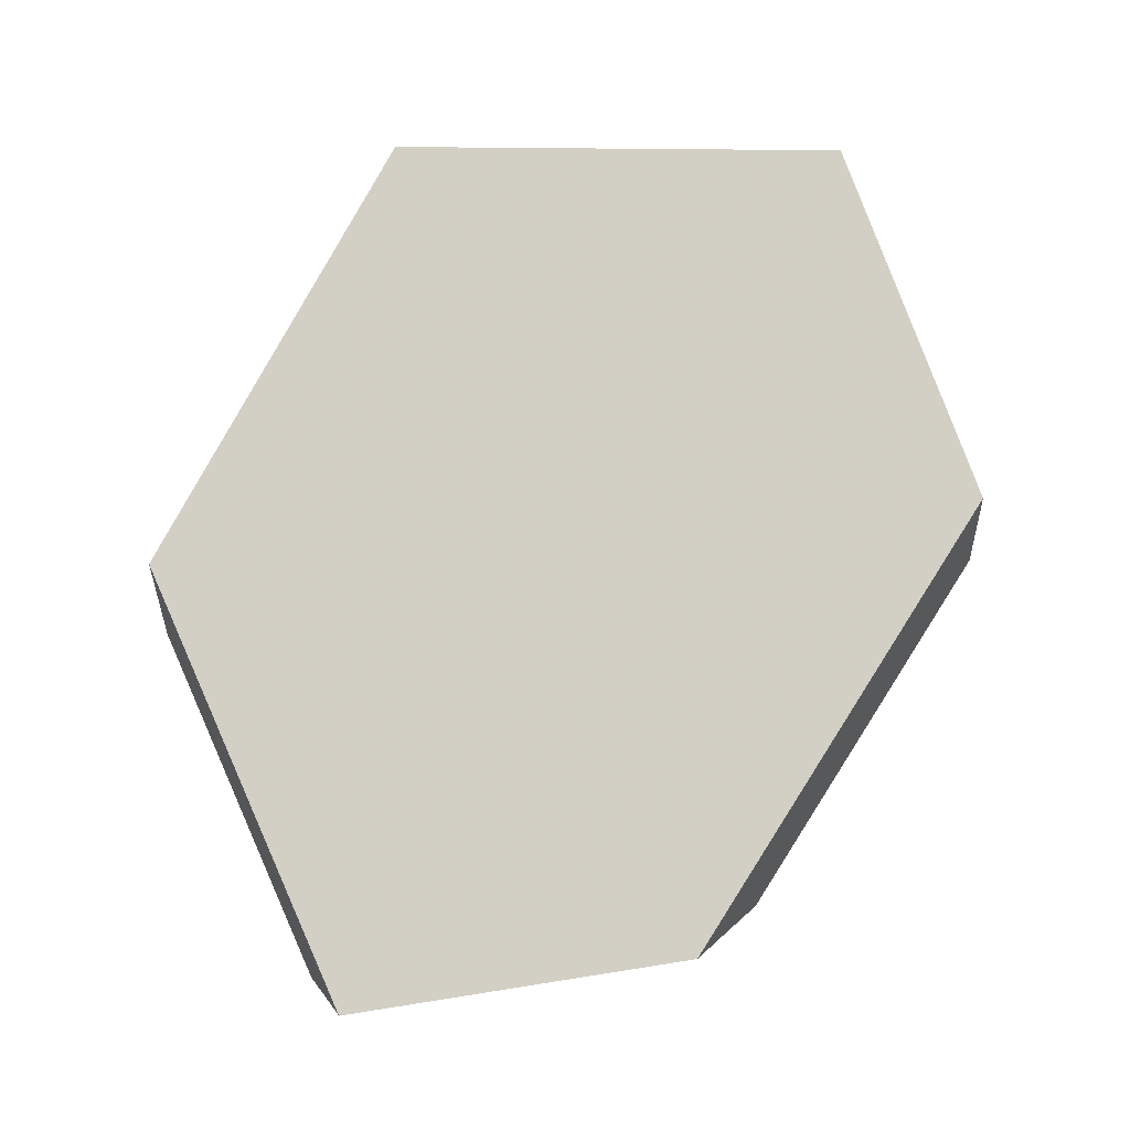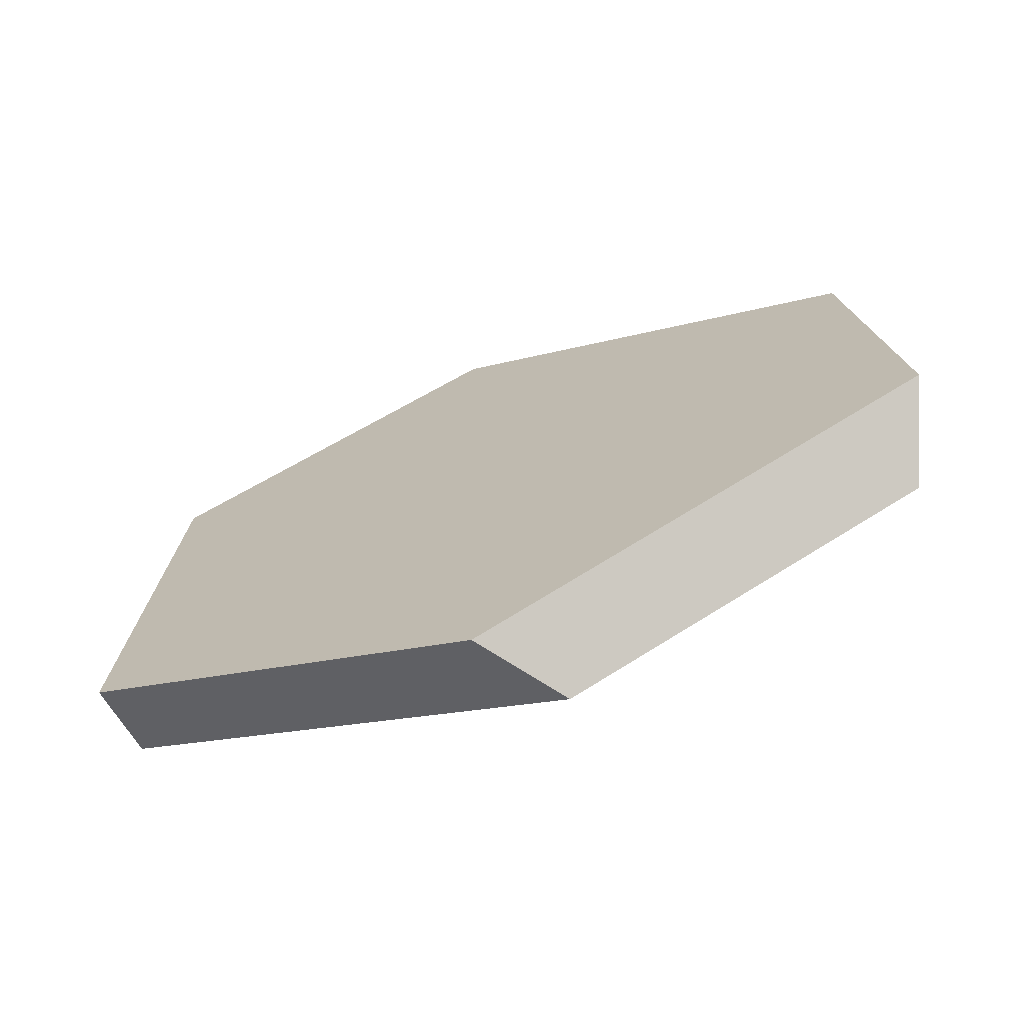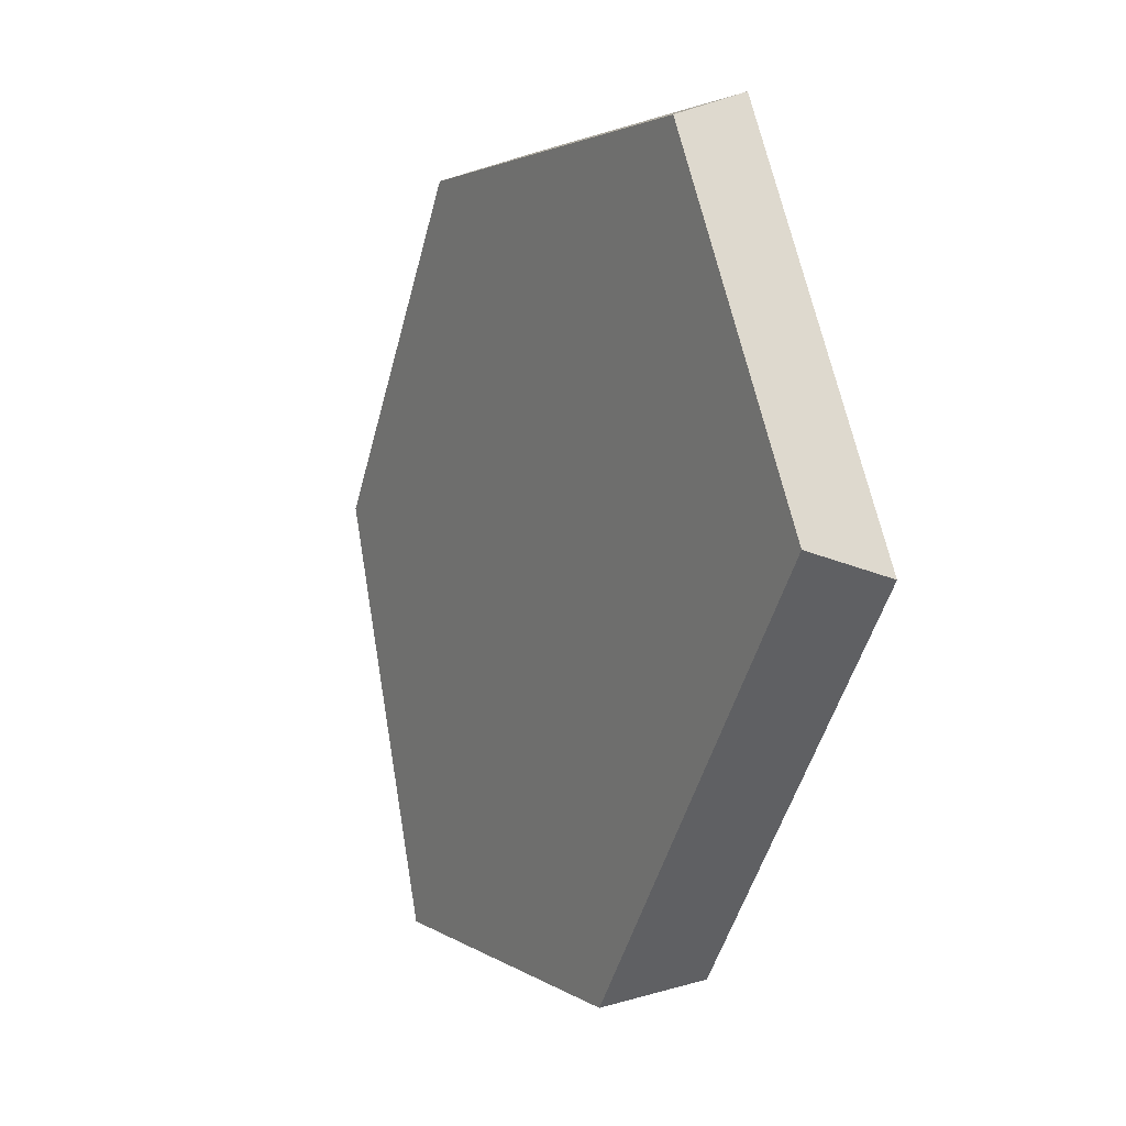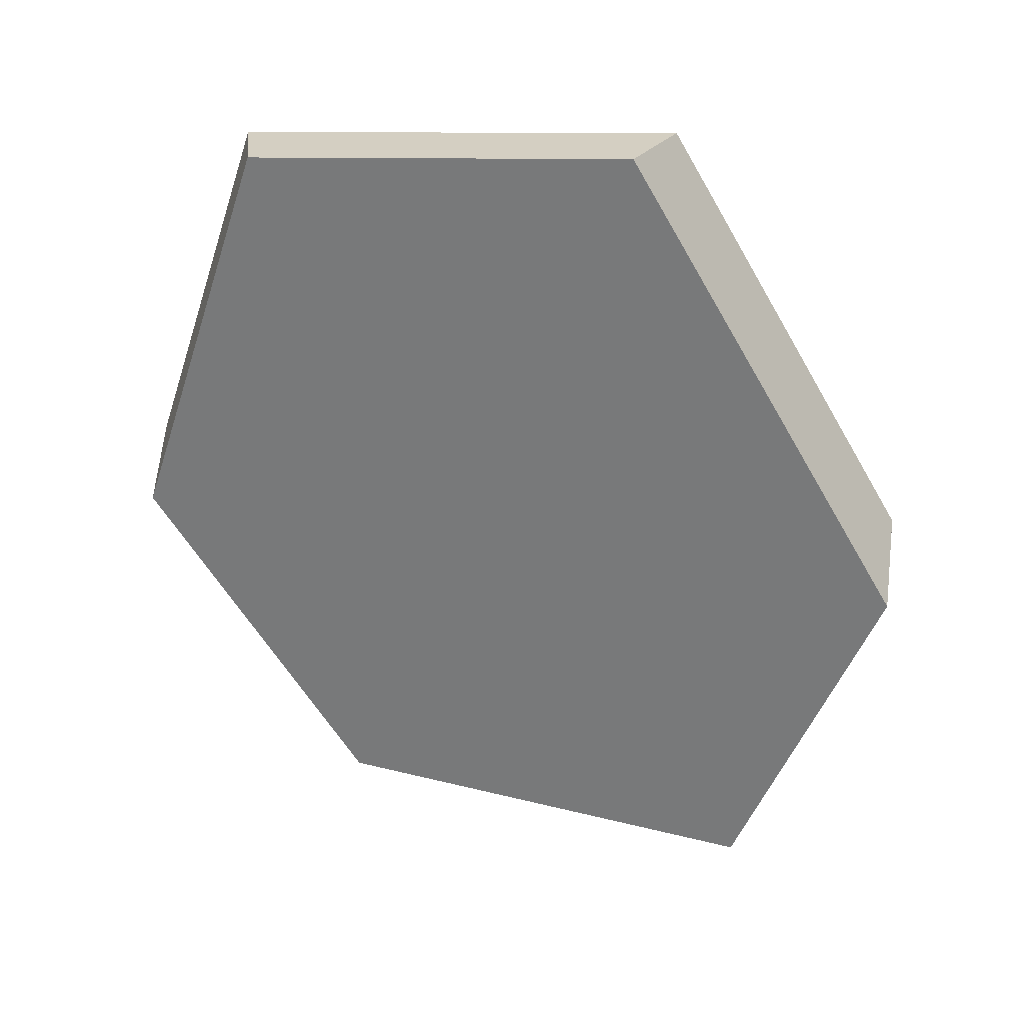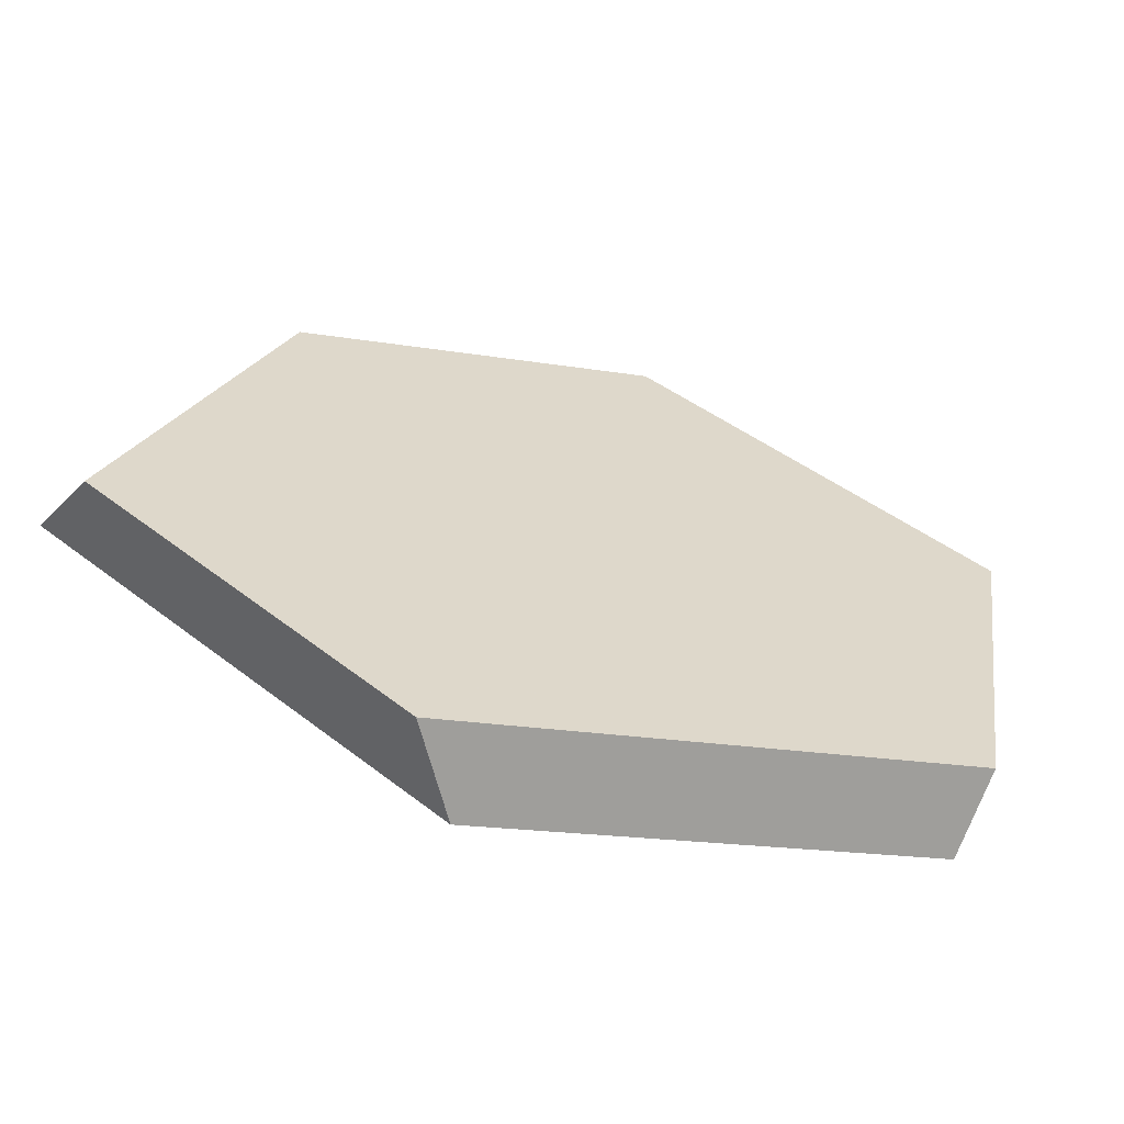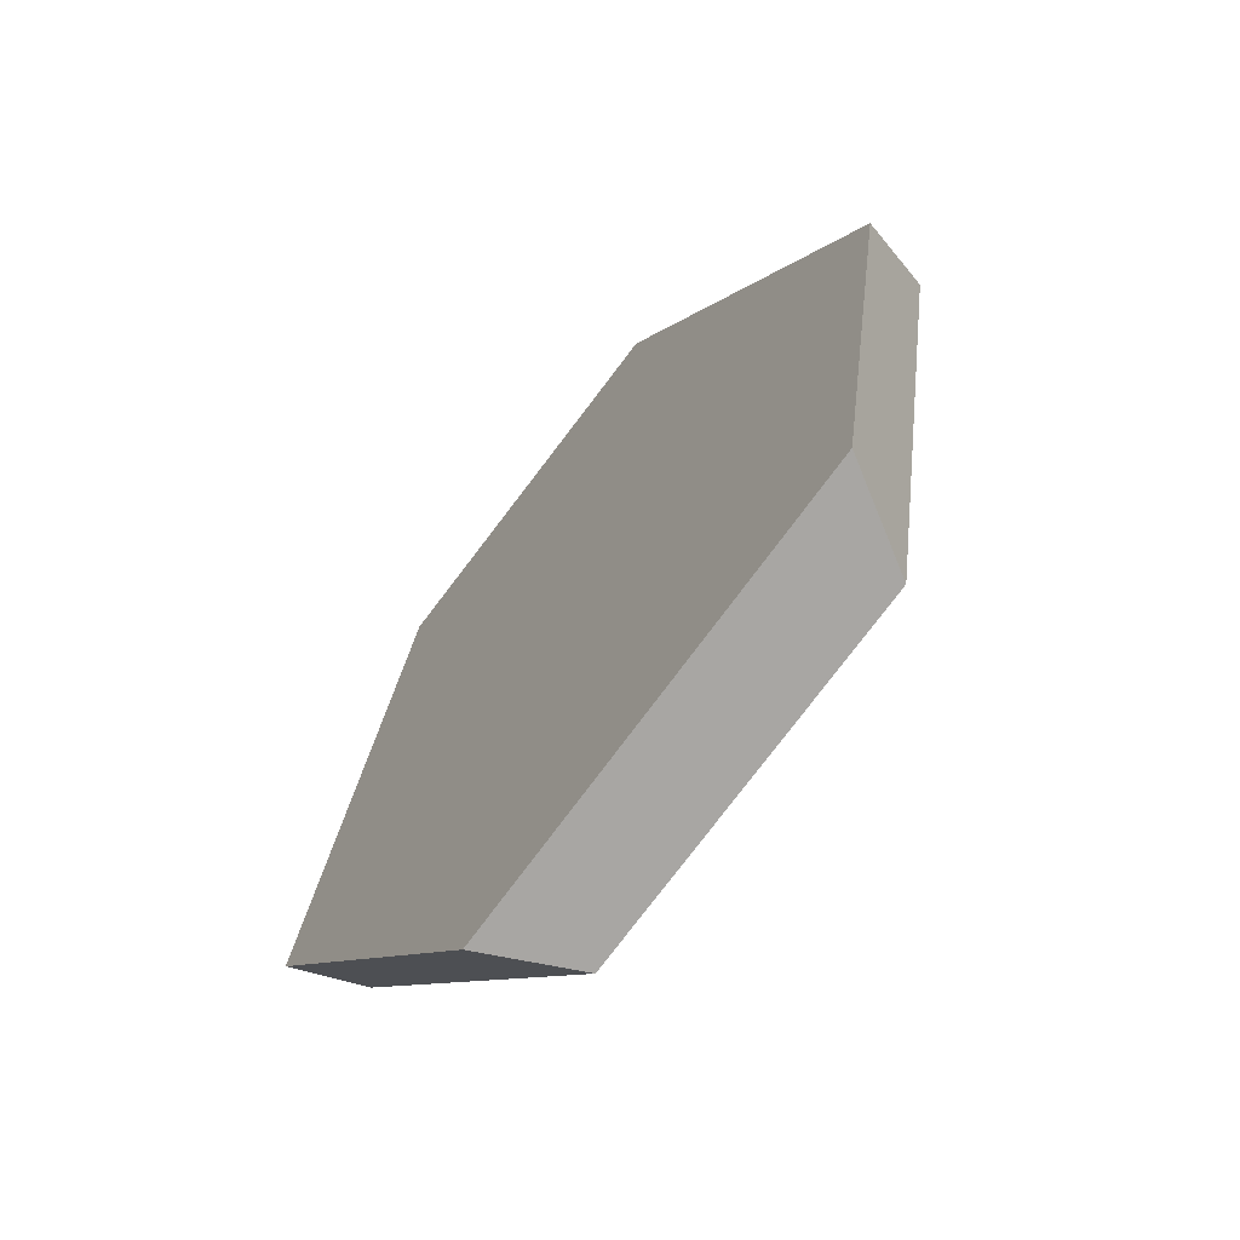
<metadata>
{"format":"obj","ext":"obj","renderer":"f3d","projection":"perspective","resolution":1024,"background":"white","views":[{"elev":2.0,"azim":113.3,"up":"+Z"},{"elev":-50.7,"azim":101.8,"up":"+Y"},{"elev":-27.5,"azim":-38.6,"up":"+Y"},{"elev":16.9,"azim":-61.1,"up":"+Z"},{"elev":-78.4,"azim":-123.1,"up":"+Y"},{"elev":-33.6,"azim":134.3,"up":"+Y"}]}
</metadata>
<code>
v 0.6348 0.5422 0.2303
v 0.5582 0.6314 0.4276
v 0.5164 0.6334 0.4202
v 0.6036 0.5319 0.1955
v 0.4964 0.8326 0.4228
v 0.4624 0.8089 0.416
v 0.5136 0.9049 0.261
v 0.482 0.8912 0.232
v 0.5965 0.799 0.05925
v 0.5464 0.8088 0.07516
v 0.65 0.6497 0.03186
v 0.6155 0.6163 0.03982
f 1 2 3
f 1 3 4
f 3 2 5
f 3 5 6
f 5 7 8
f 5 8 6
f 8 7 9
f 8 9 10
f 11 12 10
f 11 10 9
f 4 12 11
f 4 11 1
f 10 12 4
f 10 4 3
f 10 3 6
f 10 6 8
f 5 2 1
f 5 1 11
f 5 11 9
f 5 9 7

</code>
